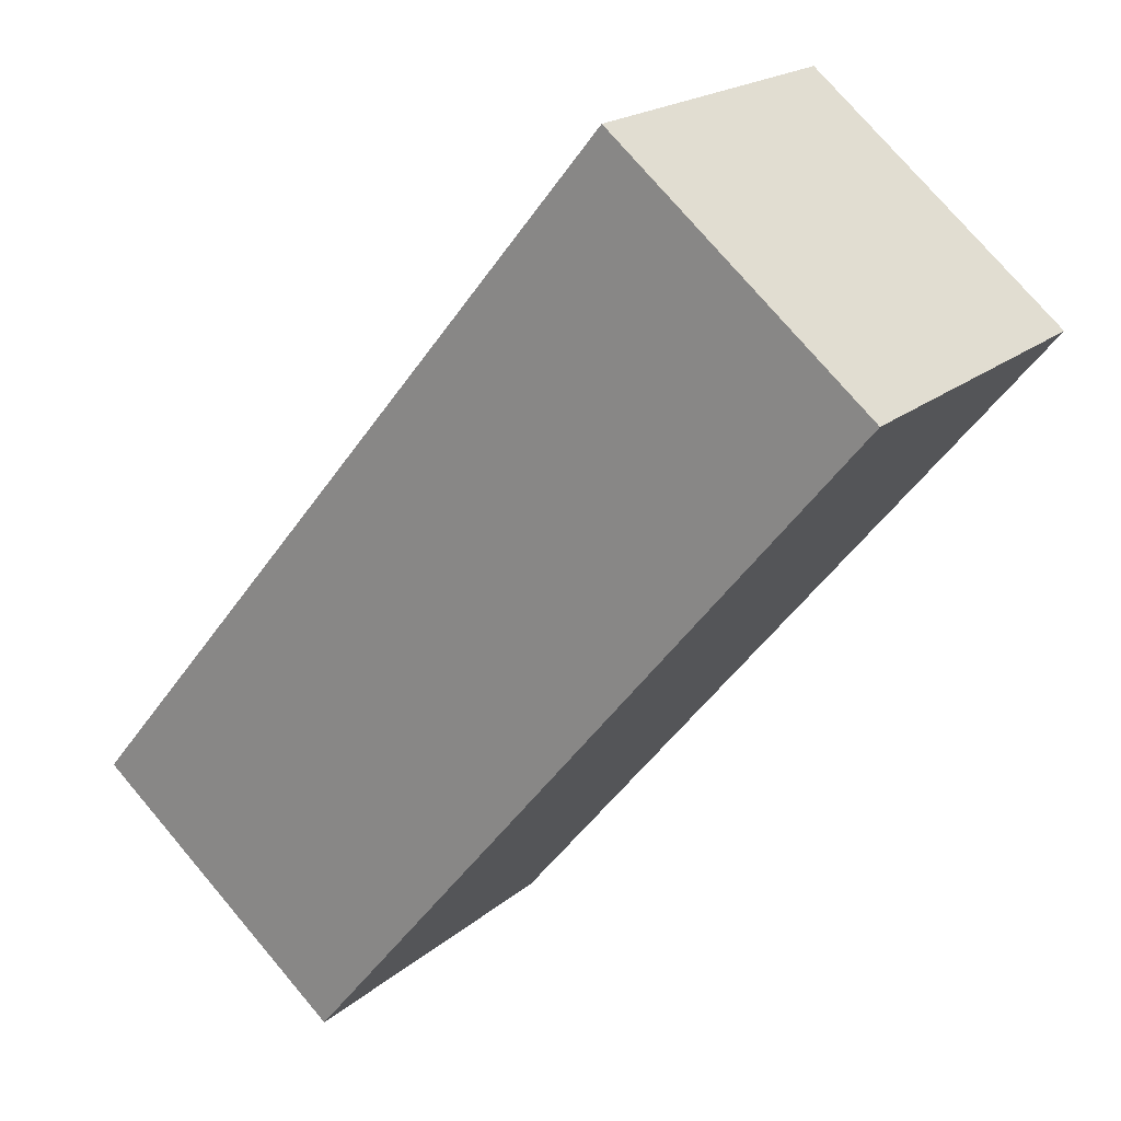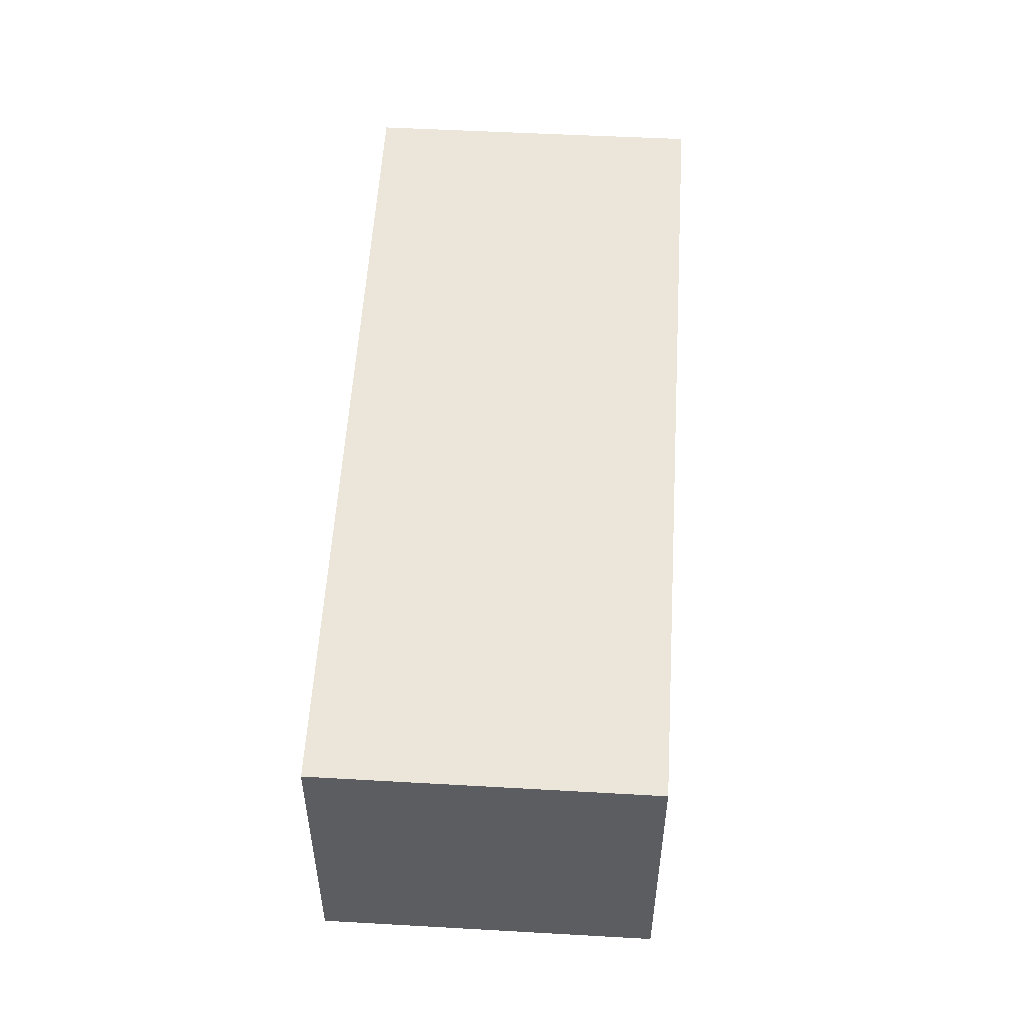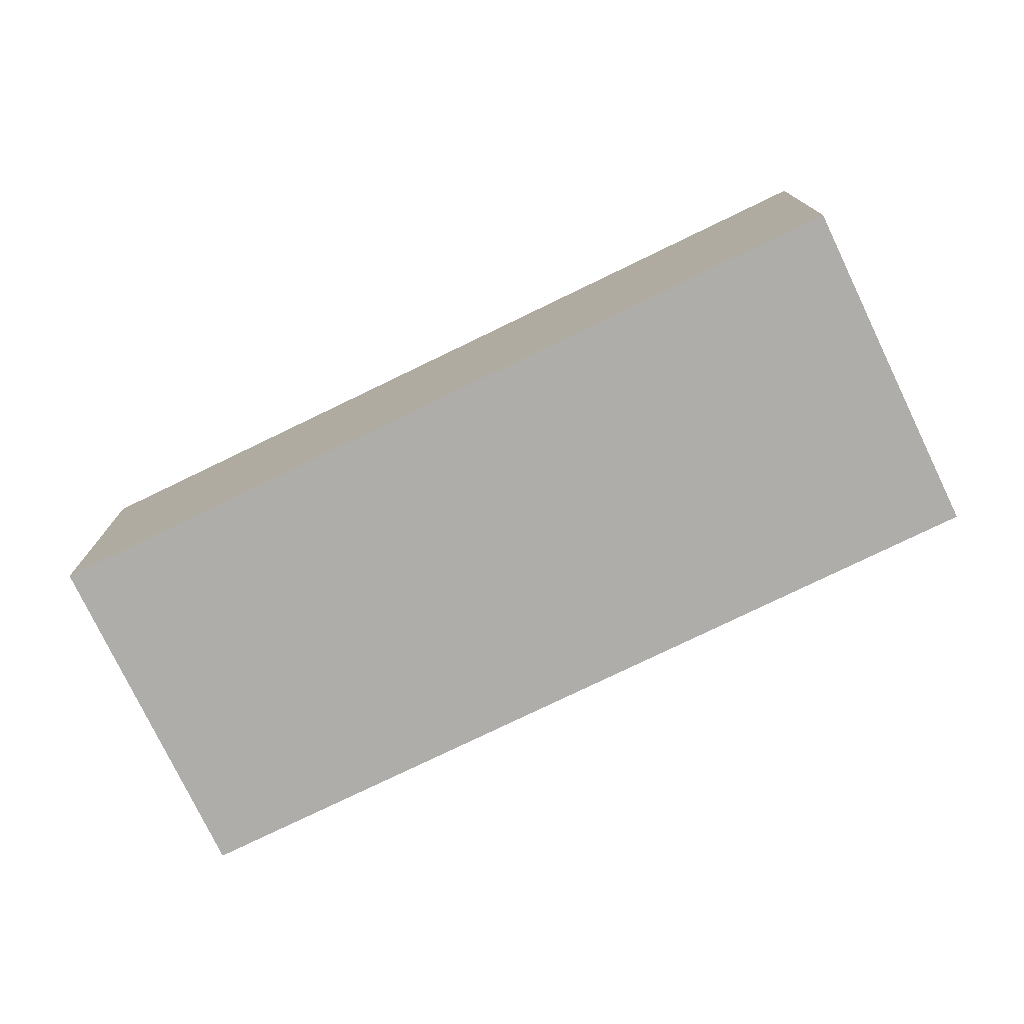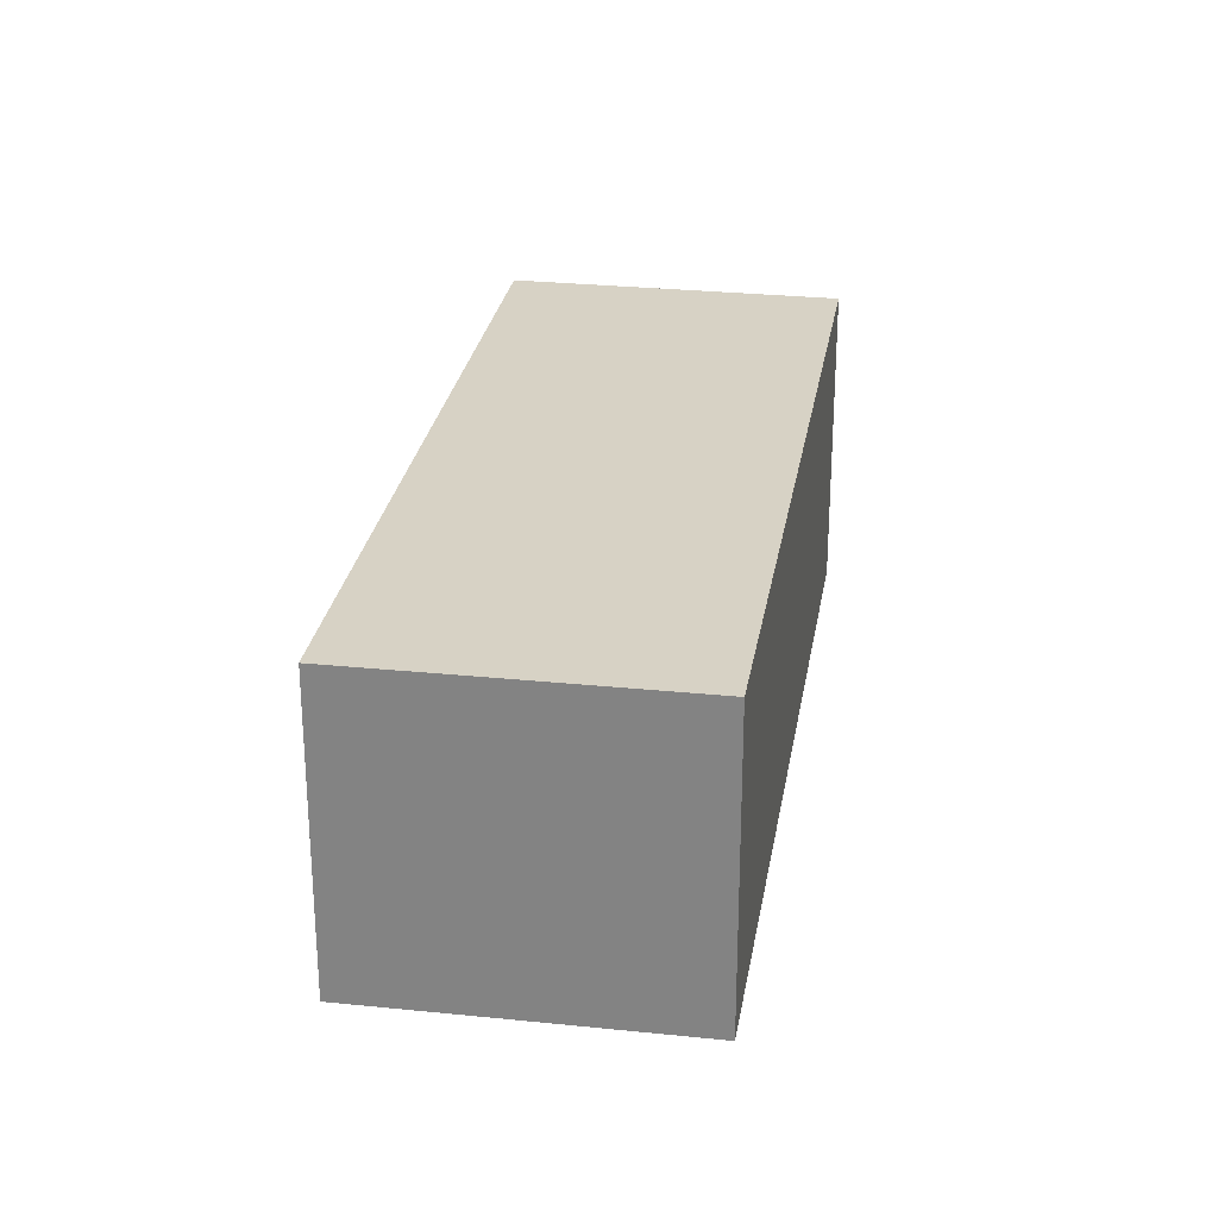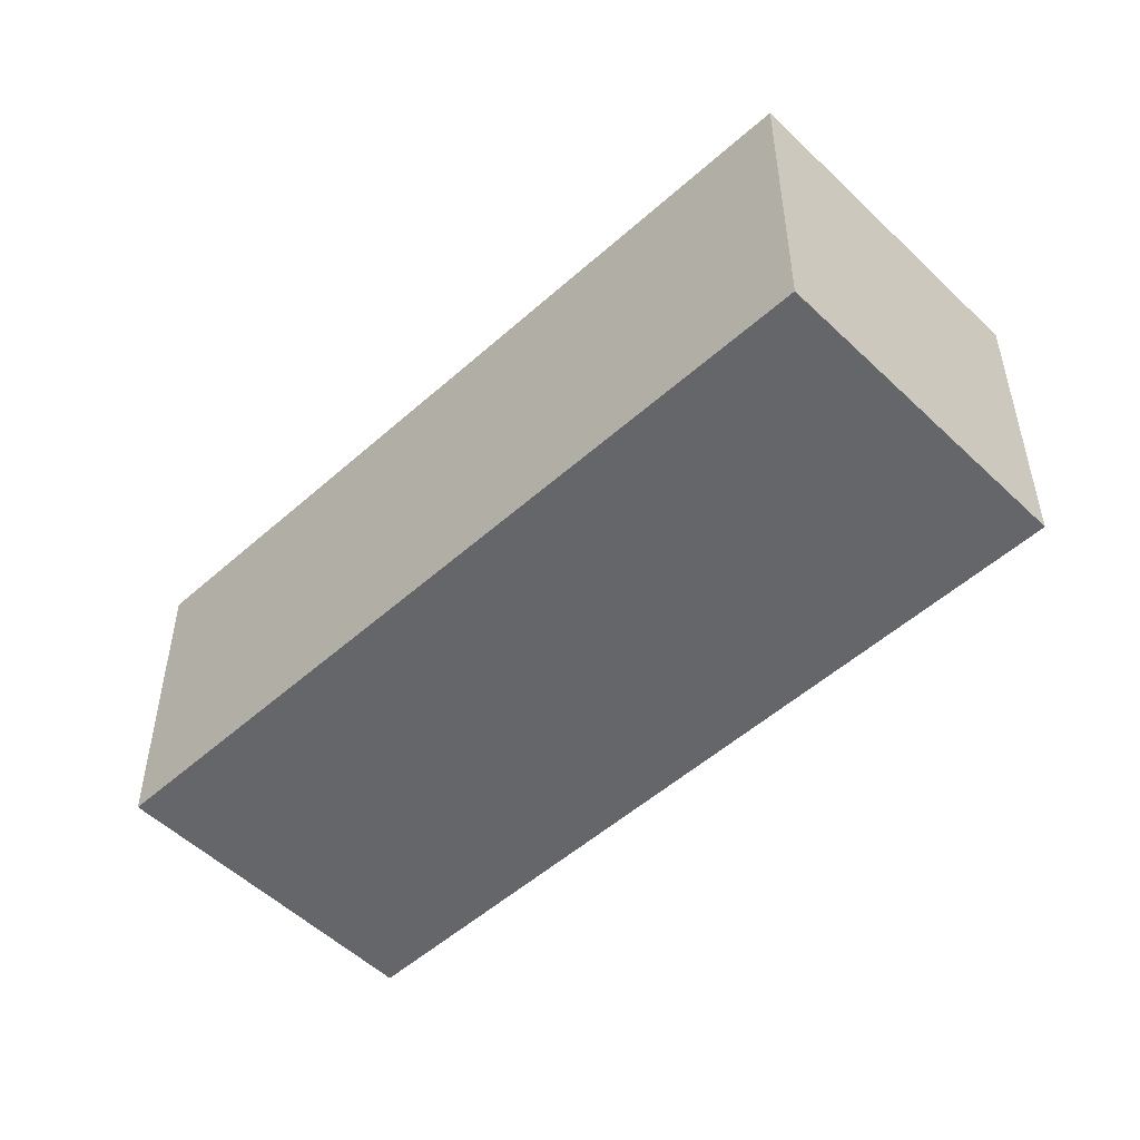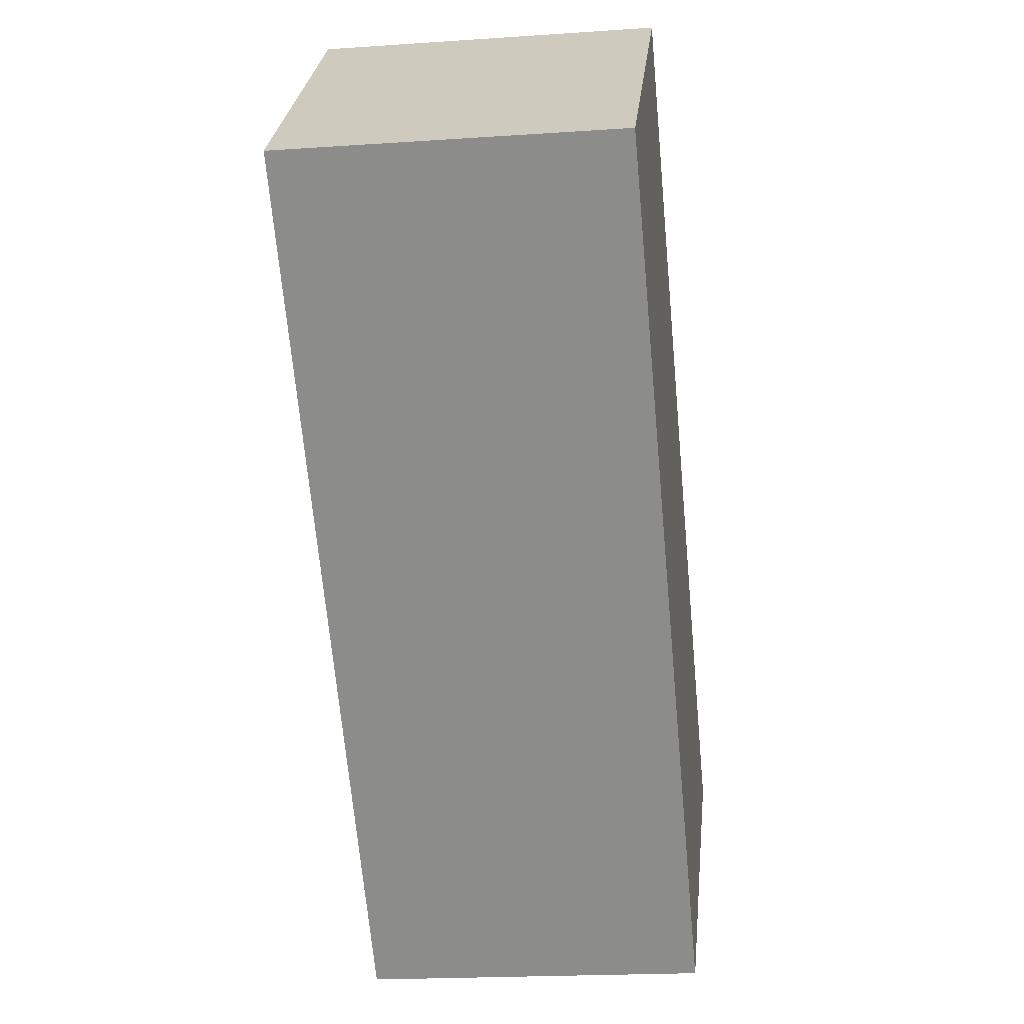
<metadata>
{"format":"obj","ext":"obj","renderer":"f3d","projection":"perspective","resolution":1024,"background":"white","views":[{"elev":75.6,"azim":139.7,"up":"+Z"},{"elev":54.6,"azim":-40.8,"up":"+Y"},{"elev":-77.2,"azim":71.6,"up":"+Y"},{"elev":27.4,"azim":145.0,"up":"+Y"},{"elev":-51.8,"azim":-90.2,"up":"+Y"},{"elev":-19.4,"azim":-82.6,"up":"+Z"}]}
</metadata>
<code>
v  2.459 -1.468e-16 2.398
v  7.328 2.94e-16 -4.802
v  8.432 2.291e-16 -3.741
v  5.962 3.749e-16 -6.122
v  0 0 0
v  8.432 3.172 -3.741
v  6.76e-05 3.172 -0.0001005
v  2.459 3.172 2.398
v  7.328 3.172 -4.802
v  5.962 3.172 -6.122
g defaultobject
f 1 2 3
f 2 1 4
f 4 1 5
f 6 7 8
f 7 6 9
f 7 9 10
f 2 6 3
f 6 2 9
f 4 9 2
f 9 4 10
f 7 4 5
f 4 7 10
f 8 5 1
f 5 8 7
f 3 8 1
f 8 3 6

</code>
